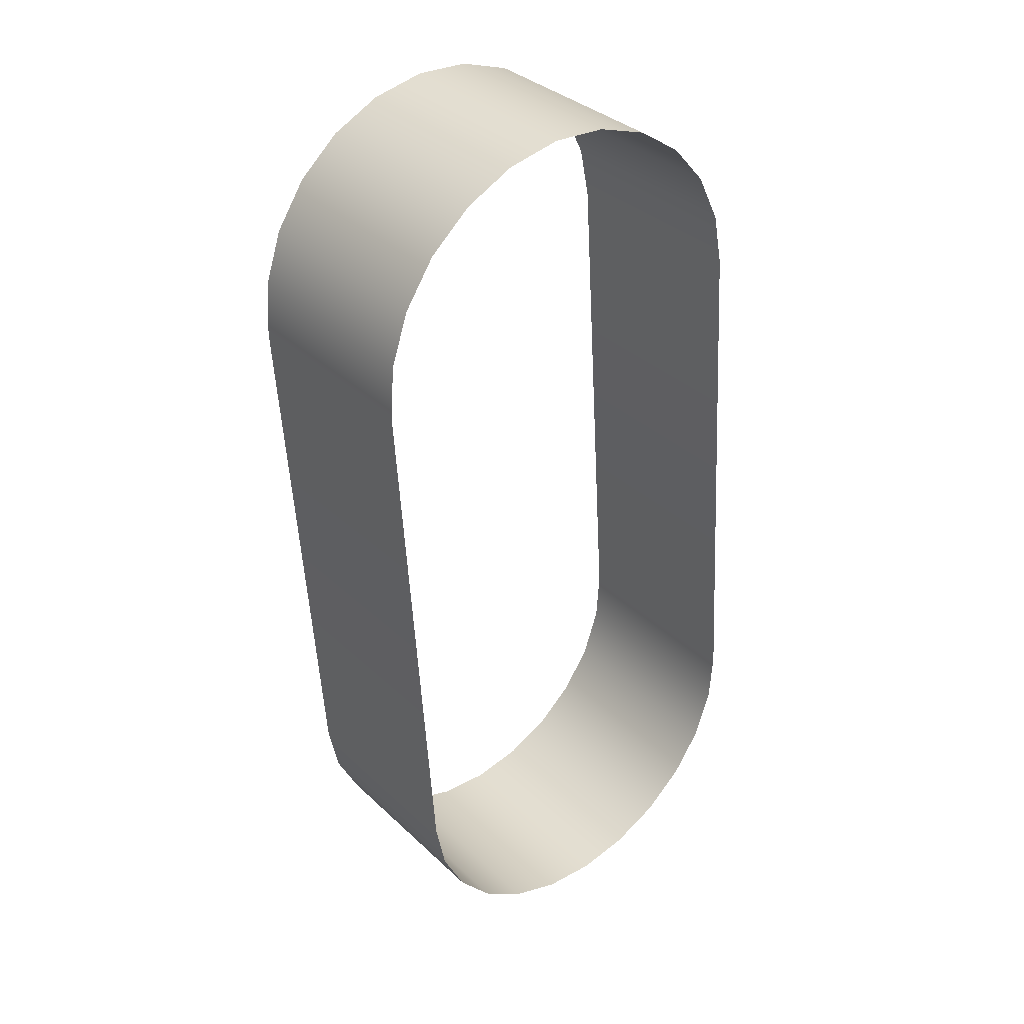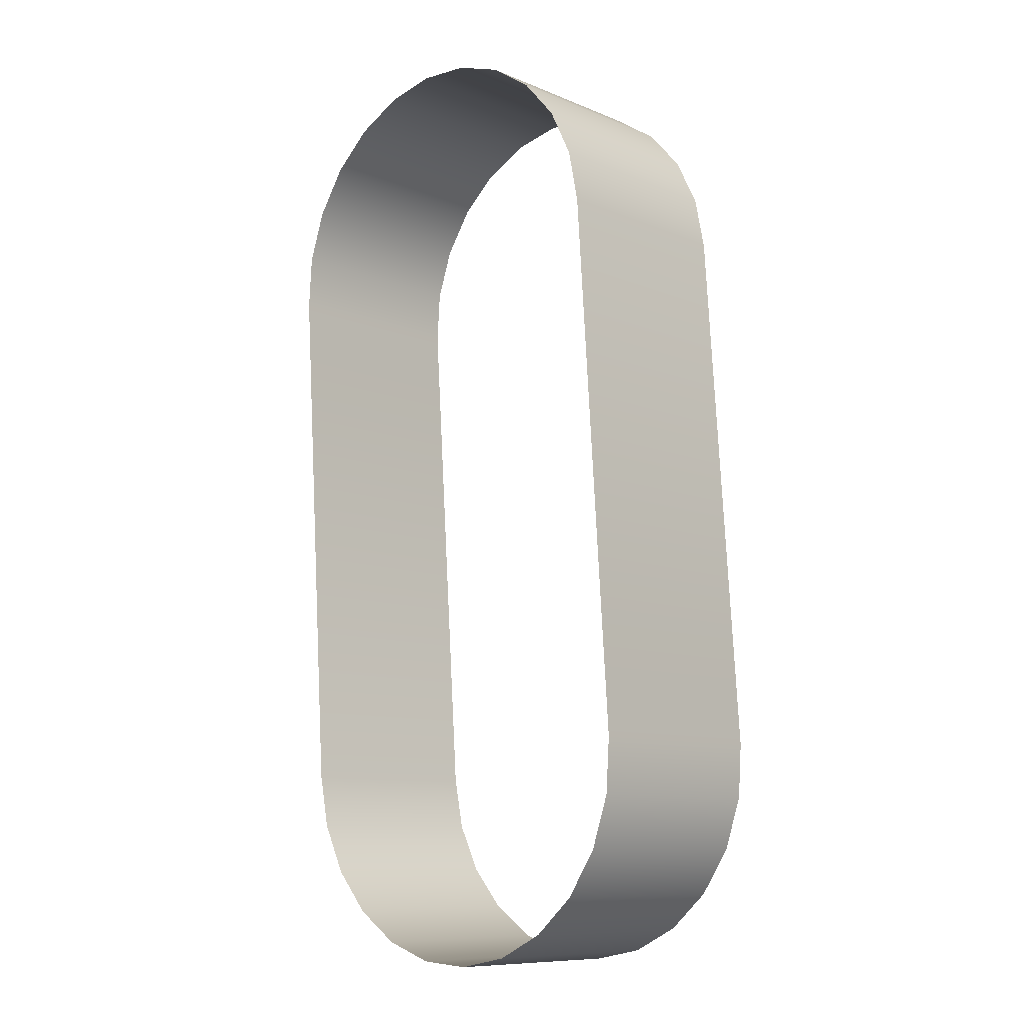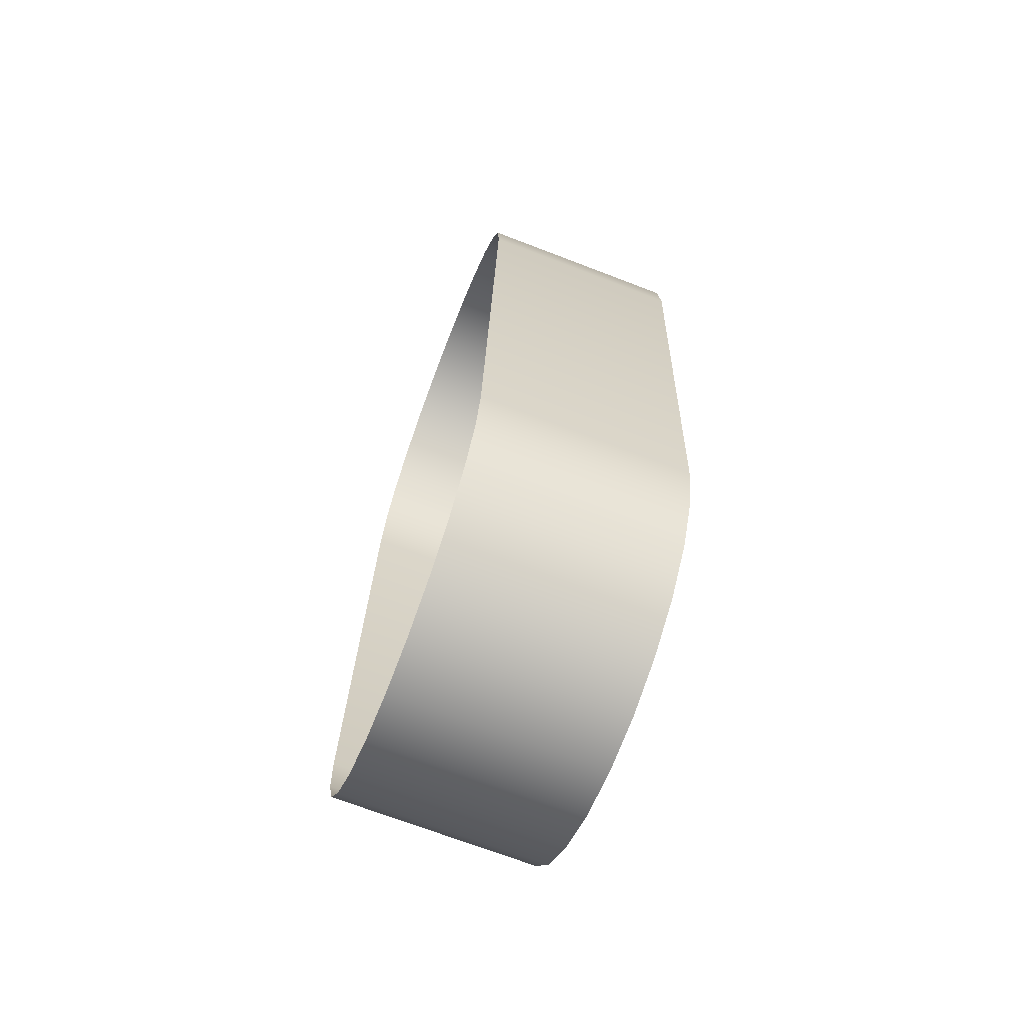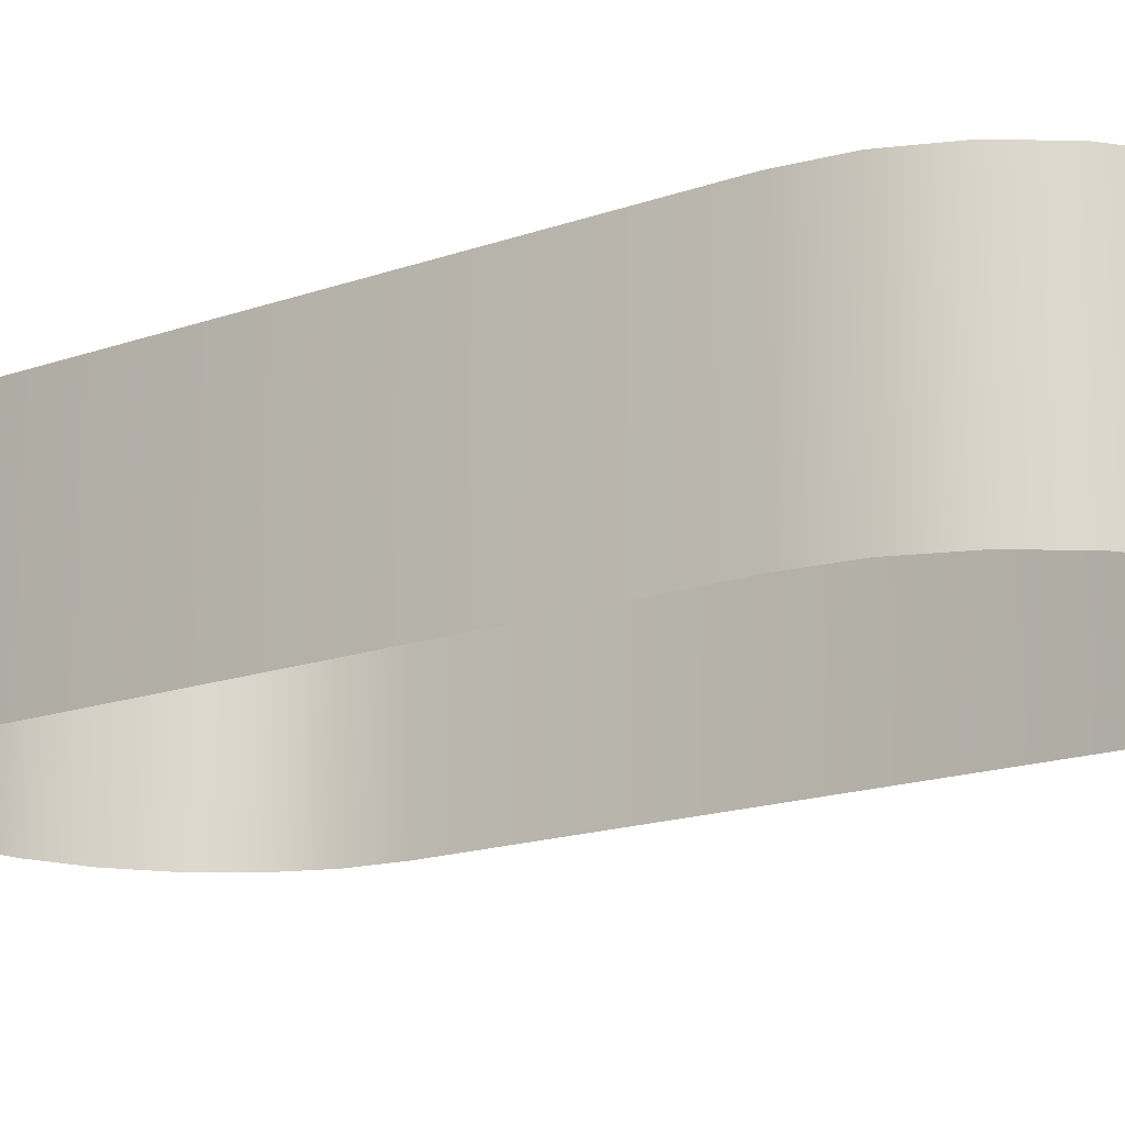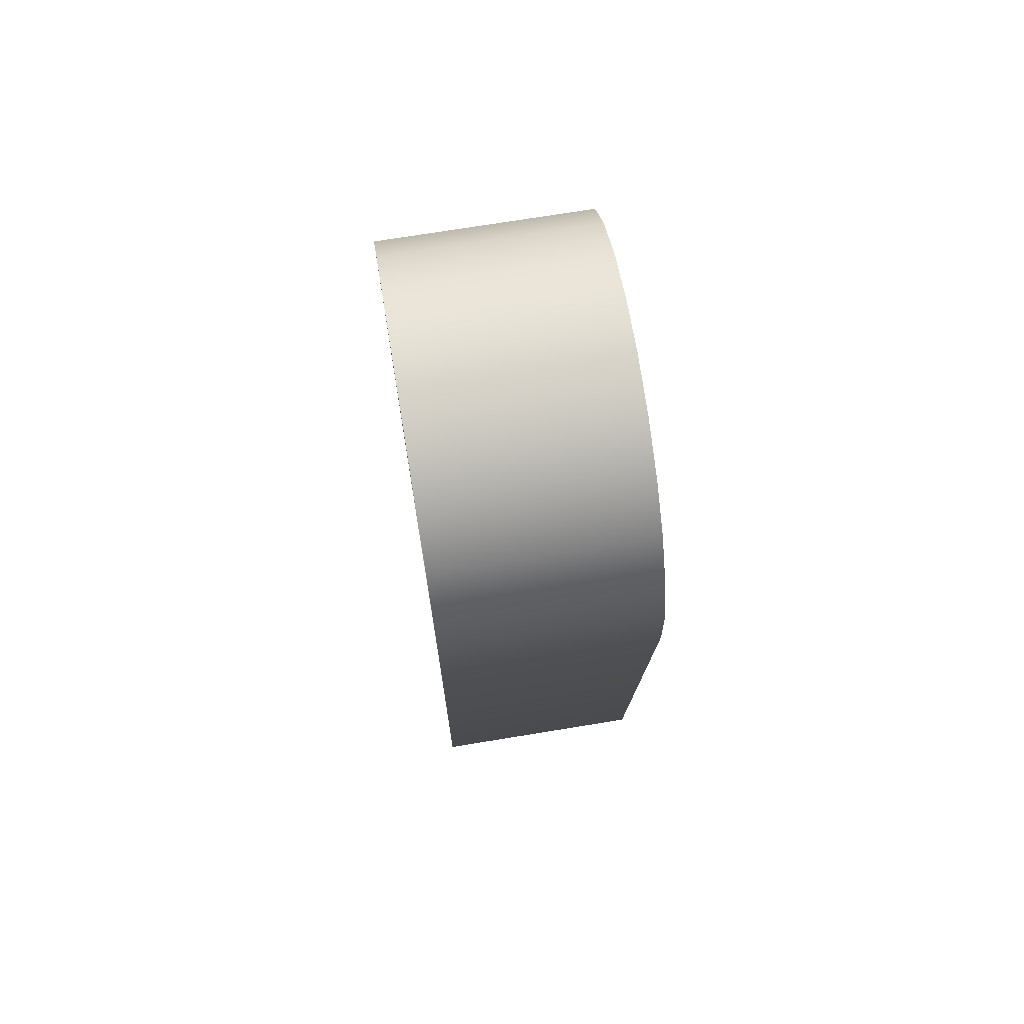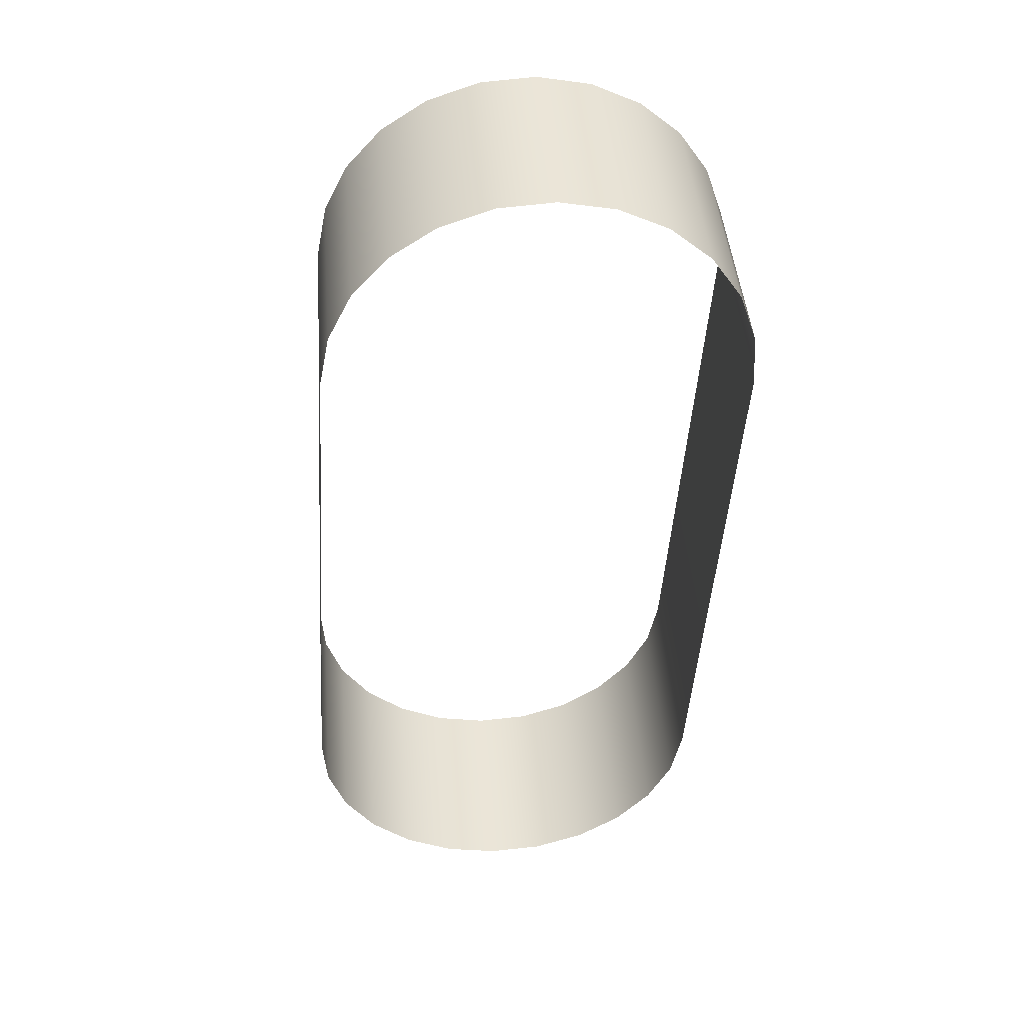
<metadata>
{"format":"obj","ext":"obj","renderer":"f3d","projection":"perspective","resolution":1024,"background":"white","views":[{"elev":34.7,"azim":-39.0,"up":"+Z"},{"elev":-9.9,"azim":43.7,"up":"+Z"},{"elev":-70.2,"azim":-111.0,"up":"+Z"},{"elev":-16.7,"azim":-58.0,"up":"+Y"},{"elev":72.0,"azim":-99.3,"up":"+Z"},{"elev":44.3,"azim":175.3,"up":"+Z"}]}
</metadata>
<code>
o 3dw.47c68395a5775e10d9deb3f829cc2475/Model/Component_18_1/Component_18/mesh1/mesh1-geometry/material_9/component_10#mesh1-geometry
v 0.1566 0.748 -0.487
v 0.1538 0.7588 -0.4868
v 0.1538 0.748 -0.4868
v 0.1538 0.748 -0.4868
v 0.151 0.7588 -0.4873
v 0.151 0.748 -0.4873
v 0.1538 0.7588 -0.4868
v 0.1566 0.748 -0.487
v 0.1566 0.7588 -0.487
v 0.151 0.7588 -0.4873
v 0.1538 0.748 -0.4868
v 0.1538 0.7588 -0.4868
v 0.1484 0.7588 -0.4886
v 0.151 0.748 -0.4873
v 0.151 0.7588 -0.4873
v 0.1593 0.748 -0.4879
v 0.1566 0.7588 -0.487
v 0.1566 0.748 -0.487
v 0.151 0.748 -0.4873
v 0.1484 0.7588 -0.4886
v 0.1484 0.748 -0.4886
v 0.1566 0.7588 -0.487
v 0.1593 0.748 -0.4879
v 0.1593 0.7588 -0.4879
v 0.1463 0.7588 -0.4905
v 0.1484 0.748 -0.4886
v 0.1484 0.7588 -0.4886
v 0.1616 0.748 -0.4895
v 0.1593 0.7588 -0.4879
v 0.1593 0.748 -0.4879
v 0.1484 0.748 -0.4886
v 0.1463 0.7588 -0.4905
v 0.1463 0.748 -0.4905
v 0.1593 0.7588 -0.4879
v 0.1616 0.748 -0.4895
v 0.1616 0.7588 -0.4895
v 0.1463 0.7588 -0.4905
v 0.1447 0.748 -0.4928
v 0.1463 0.748 -0.4905
v 0.1616 0.748 -0.4895
v 0.1635 0.7588 -0.4916
v 0.1616 0.7588 -0.4895
v 0.1447 0.748 -0.4928
v 0.1463 0.7588 -0.4905
v 0.1447 0.7588 -0.4928
v 0.1635 0.7588 -0.4916
v 0.1616 0.748 -0.4895
v 0.1635 0.748 -0.4916
v 0.1447 0.7588 -0.4928
v 0.1438 0.748 -0.4955
v 0.1447 0.748 -0.4928
v 0.1635 0.748 -0.4916
v 0.1648 0.7588 -0.4941
v 0.1635 0.7588 -0.4916
v 0.1438 0.748 -0.4955
v 0.1447 0.7588 -0.4928
v 0.1438 0.7588 -0.4955
v 0.1648 0.7588 -0.4941
v 0.1635 0.748 -0.4916
v 0.1648 0.748 -0.4941
v 0.1438 0.7588 -0.4955
v 0.1436 0.748 -0.4984
v 0.1438 0.748 -0.4955
v 0.1599 0.7588 -0.5362
v 0.1571 0.748 -0.5367
v 0.1571 0.7588 -0.5367
v 0.1571 0.7588 -0.5367
v 0.1542 0.748 -0.5366
v 0.1542 0.7588 -0.5366
v 0.1648 0.748 -0.4941
v 0.1653 0.7588 -0.4969
v 0.1648 0.7588 -0.4941
v 0.1436 0.748 -0.4984
v 0.1438 0.7588 -0.4955
v 0.1436 0.7588 -0.4984
v 0.1571 0.748 -0.5367
v 0.1599 0.7588 -0.5362
v 0.1599 0.748 -0.5362
v 0.1542 0.748 -0.5366
v 0.1571 0.7588 -0.5367
v 0.1571 0.748 -0.5367
v 0.1515 0.748 -0.5356
v 0.1542 0.7588 -0.5366
v 0.1542 0.748 -0.5366
v 0.1653 0.7588 -0.4969
v 0.1648 0.748 -0.4941
v 0.1653 0.748 -0.4969
v 0.1436 0.7588 -0.4984
v 0.1455 0.748 -0.5266
v 0.1436 0.748 -0.4984
v 0.1624 0.7588 -0.5349
v 0.1599 0.748 -0.5362
v 0.1599 0.7588 -0.5362
v 0.1542 0.7588 -0.5366
v 0.1515 0.748 -0.5356
v 0.1515 0.7588 -0.5356
v 0.1653 0.748 -0.4969
v 0.1672 0.7588 -0.5252
v 0.1653 0.7588 -0.4969
v 0.1455 0.748 -0.5266
v 0.1436 0.7588 -0.4984
v 0.1455 0.7588 -0.5266
v 0.1599 0.748 -0.5362
v 0.1624 0.7588 -0.5349
v 0.1624 0.748 -0.5349
v 0.1492 0.748 -0.5341
v 0.1515 0.7588 -0.5356
v 0.1515 0.748 -0.5356
v 0.1672 0.7588 -0.5252
v 0.1653 0.748 -0.4969
v 0.1672 0.748 -0.5252
v 0.1455 0.7588 -0.5266
v 0.146 0.748 -0.5294
v 0.1455 0.748 -0.5266
v 0.1645 0.7588 -0.533
v 0.1624 0.748 -0.5349
v 0.1624 0.7588 -0.5349
v 0.1624 0.748 -0.5349
v 0.1645 0.7588 -0.533
v 0.1645 0.748 -0.533
v 0.1515 0.7588 -0.5356
v 0.1492 0.748 -0.5341
v 0.1492 0.7588 -0.5341
v 0.167 0.7588 -0.528
v 0.1672 0.748 -0.5252
v 0.167 0.748 -0.528
v 0.1672 0.748 -0.5252
v 0.167 0.7588 -0.528
v 0.1672 0.7588 -0.5252
v 0.146 0.748 -0.5294
v 0.1455 0.7588 -0.5266
v 0.146 0.7588 -0.5294
v 0.1645 0.7588 -0.533
v 0.1661 0.748 -0.5307
v 0.1645 0.748 -0.533
v 0.1492 0.748 -0.5341
v 0.1473 0.7588 -0.5319
v 0.1492 0.7588 -0.5341
v 0.167 0.748 -0.528
v 0.1661 0.7588 -0.5307
v 0.167 0.7588 -0.528
v 0.146 0.7588 -0.5294
v 0.1473 0.748 -0.5319
v 0.146 0.748 -0.5294
v 0.1661 0.748 -0.5307
v 0.1645 0.7588 -0.533
v 0.1661 0.7588 -0.5307
v 0.1473 0.7588 -0.5319
v 0.1492 0.748 -0.5341
v 0.1473 0.748 -0.5319
v 0.1661 0.7588 -0.5307
v 0.167 0.748 -0.528
v 0.1661 0.748 -0.5307
v 0.1473 0.748 -0.5319
v 0.146 0.7588 -0.5294
v 0.1473 0.7588 -0.5319
v 0.1538 0.748 -0.4868
v 0.1538 0.7588 -0.4868
v 0.1566 0.748 -0.487
v 0.151 0.748 -0.4873
v 0.151 0.7588 -0.4873
v 0.1538 0.748 -0.4868
v 0.1566 0.7588 -0.487
v 0.1566 0.748 -0.487
v 0.1538 0.7588 -0.4868
v 0.1538 0.7588 -0.4868
v 0.1538 0.748 -0.4868
v 0.151 0.7588 -0.4873
v 0.151 0.7588 -0.4873
v 0.151 0.748 -0.4873
v 0.1484 0.7588 -0.4886
v 0.1566 0.748 -0.487
v 0.1566 0.7588 -0.487
v 0.1593 0.748 -0.4879
v 0.1484 0.748 -0.4886
v 0.1484 0.7588 -0.4886
v 0.151 0.748 -0.4873
v 0.1593 0.7588 -0.4879
v 0.1593 0.748 -0.4879
v 0.1566 0.7588 -0.487
v 0.1484 0.7588 -0.4886
v 0.1484 0.748 -0.4886
v 0.1463 0.7588 -0.4905
v 0.1593 0.748 -0.4879
v 0.1593 0.7588 -0.4879
v 0.1616 0.748 -0.4895
v 0.1463 0.748 -0.4905
v 0.1463 0.7588 -0.4905
v 0.1484 0.748 -0.4886
v 0.1616 0.7588 -0.4895
v 0.1616 0.748 -0.4895
v 0.1593 0.7588 -0.4879
v 0.1463 0.748 -0.4905
v 0.1447 0.748 -0.4928
v 0.1463 0.7588 -0.4905
v 0.1616 0.7588 -0.4895
v 0.1635 0.7588 -0.4916
v 0.1616 0.748 -0.4895
v 0.1447 0.7588 -0.4928
v 0.1463 0.7588 -0.4905
v 0.1447 0.748 -0.4928
v 0.1635 0.748 -0.4916
v 0.1616 0.748 -0.4895
v 0.1635 0.7588 -0.4916
v 0.1447 0.748 -0.4928
v 0.1438 0.748 -0.4955
v 0.1447 0.7588 -0.4928
v 0.1635 0.7588 -0.4916
v 0.1648 0.7588 -0.4941
v 0.1635 0.748 -0.4916
v 0.1438 0.7588 -0.4955
v 0.1447 0.7588 -0.4928
v 0.1438 0.748 -0.4955
v 0.1648 0.748 -0.4941
v 0.1635 0.748 -0.4916
v 0.1648 0.7588 -0.4941
v 0.1438 0.748 -0.4955
v 0.1436 0.748 -0.4984
v 0.1438 0.7588 -0.4955
v 0.1571 0.7588 -0.5367
v 0.1571 0.748 -0.5367
v 0.1599 0.7588 -0.5362
v 0.1542 0.7588 -0.5366
v 0.1542 0.748 -0.5366
v 0.1571 0.7588 -0.5367
v 0.1648 0.7588 -0.4941
v 0.1653 0.7588 -0.4969
v 0.1648 0.748 -0.4941
v 0.1436 0.7588 -0.4984
v 0.1438 0.7588 -0.4955
v 0.1436 0.748 -0.4984
v 0.1599 0.748 -0.5362
v 0.1599 0.7588 -0.5362
v 0.1571 0.748 -0.5367
v 0.1571 0.748 -0.5367
v 0.1571 0.7588 -0.5367
v 0.1542 0.748 -0.5366
v 0.1542 0.748 -0.5366
v 0.1542 0.7588 -0.5366
v 0.1515 0.748 -0.5356
v 0.1653 0.748 -0.4969
v 0.1648 0.748 -0.4941
v 0.1653 0.7588 -0.4969
v 0.1436 0.748 -0.4984
v 0.1455 0.748 -0.5266
v 0.1436 0.7588 -0.4984
v 0.1599 0.7588 -0.5362
v 0.1599 0.748 -0.5362
v 0.1624 0.7588 -0.5349
v 0.1515 0.7588 -0.5356
v 0.1515 0.748 -0.5356
v 0.1542 0.7588 -0.5366
v 0.1653 0.7588 -0.4969
v 0.1672 0.7588 -0.5252
v 0.1653 0.748 -0.4969
v 0.1455 0.7588 -0.5266
v 0.1436 0.7588 -0.4984
v 0.1455 0.748 -0.5266
v 0.1624 0.748 -0.5349
v 0.1624 0.7588 -0.5349
v 0.1599 0.748 -0.5362
v 0.1515 0.748 -0.5356
v 0.1515 0.7588 -0.5356
v 0.1492 0.748 -0.5341
v 0.1672 0.748 -0.5252
v 0.1653 0.748 -0.4969
v 0.1672 0.7588 -0.5252
v 0.1455 0.748 -0.5266
v 0.146 0.748 -0.5294
v 0.1455 0.7588 -0.5266
v 0.1624 0.7588 -0.5349
v 0.1624 0.748 -0.5349
v 0.1645 0.7588 -0.533
v 0.1645 0.748 -0.533
v 0.1645 0.7588 -0.533
v 0.1624 0.748 -0.5349
v 0.1492 0.7588 -0.5341
v 0.1492 0.748 -0.5341
v 0.1515 0.7588 -0.5356
v 0.167 0.748 -0.528
v 0.1672 0.748 -0.5252
v 0.167 0.7588 -0.528
v 0.1672 0.7588 -0.5252
v 0.167 0.7588 -0.528
v 0.1672 0.748 -0.5252
v 0.146 0.7588 -0.5294
v 0.1455 0.7588 -0.5266
v 0.146 0.748 -0.5294
v 0.1645 0.748 -0.533
v 0.1661 0.748 -0.5307
v 0.1645 0.7588 -0.533
v 0.1492 0.7588 -0.5341
v 0.1473 0.7588 -0.5319
v 0.1492 0.748 -0.5341
v 0.167 0.7588 -0.528
v 0.1661 0.7588 -0.5307
v 0.167 0.748 -0.528
v 0.146 0.748 -0.5294
v 0.1473 0.748 -0.5319
v 0.146 0.7588 -0.5294
v 0.1661 0.7588 -0.5307
v 0.1645 0.7588 -0.533
v 0.1661 0.748 -0.5307
v 0.1473 0.748 -0.5319
v 0.1492 0.748 -0.5341
v 0.1473 0.7588 -0.5319
v 0.1661 0.748 -0.5307
v 0.167 0.748 -0.528
v 0.1661 0.7588 -0.5307
v 0.1473 0.7588 -0.5319
v 0.146 0.7588 -0.5294
v 0.1473 0.748 -0.5319
f 1 2 3
f 4 5 6
f 7 8 9
f 10 11 12
f 13 14 15
f 16 17 18
f 19 20 21
f 22 23 24
f 25 26 27
f 28 29 30
f 31 32 33
f 34 35 36
f 37 38 39
f 40 41 42
f 43 44 45
f 46 47 48
f 49 50 51
f 52 53 54
f 55 56 57
f 58 59 60
f 61 62 63
f 64 65 66
f 67 68 69
f 70 71 72
f 73 74 75
f 76 77 78
f 79 80 81
f 82 83 84
f 85 86 87
f 88 89 90
f 91 92 93
f 94 95 96
f 97 98 99
f 100 101 102
f 103 104 105
f 106 107 108
f 109 110 111
f 112 113 114
f 115 116 117
f 118 119 120
f 121 122 123
f 124 125 126
f 127 128 129
f 130 131 132
f 133 134 135
f 136 137 138
f 139 140 141
f 142 143 144
f 145 146 147
f 148 149 150
f 151 152 153
f 154 155 156
f 157 158 159
f 160 161 162
f 163 164 165
f 166 167 168
f 169 170 171
f 172 173 174
f 175 176 177
f 178 179 180
f 181 182 183
f 184 185 186
f 187 188 189
f 190 191 192
f 193 194 195
f 196 197 198
f 199 200 201
f 202 203 204
f 205 206 207
f 208 209 210
f 211 212 213
f 214 215 216
f 217 218 219
f 220 221 222
f 223 224 225
f 226 227 228
f 229 230 231
f 232 233 234
f 235 236 237
f 238 239 240
f 241 242 243
f 244 245 246
f 247 248 249
f 250 251 252
f 253 254 255
f 256 257 258
f 259 260 261
f 262 263 264
f 265 266 267
f 268 269 270
f 271 272 273
f 274 275 276
f 277 278 279
f 280 281 282
f 283 284 285
f 286 287 288
f 289 290 291
f 292 293 294
f 295 296 297
f 298 299 300
f 301 302 303
f 304 305 306
f 307 308 309
f 310 311 312

</code>
